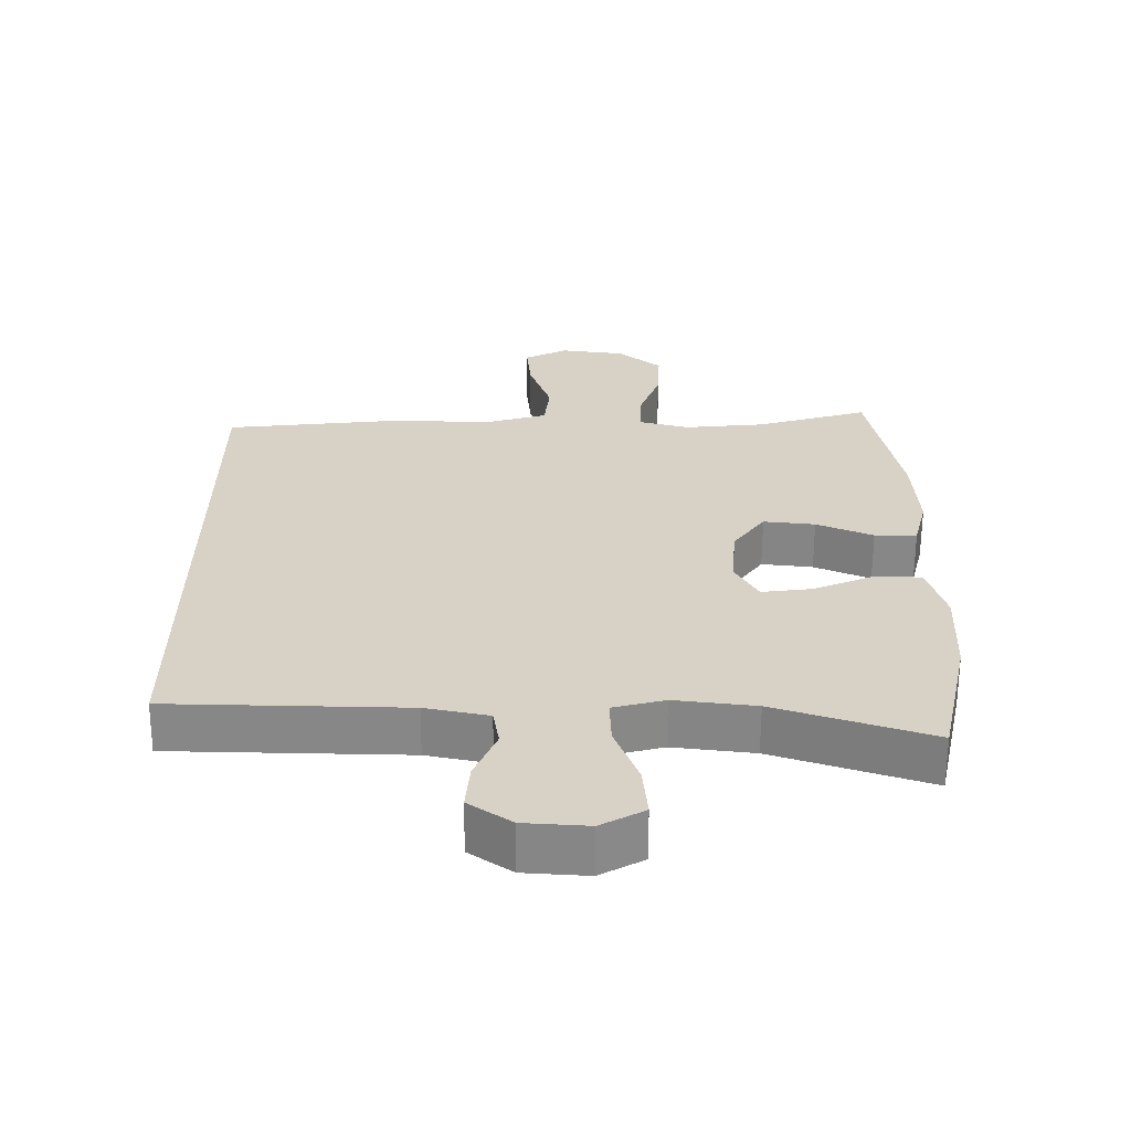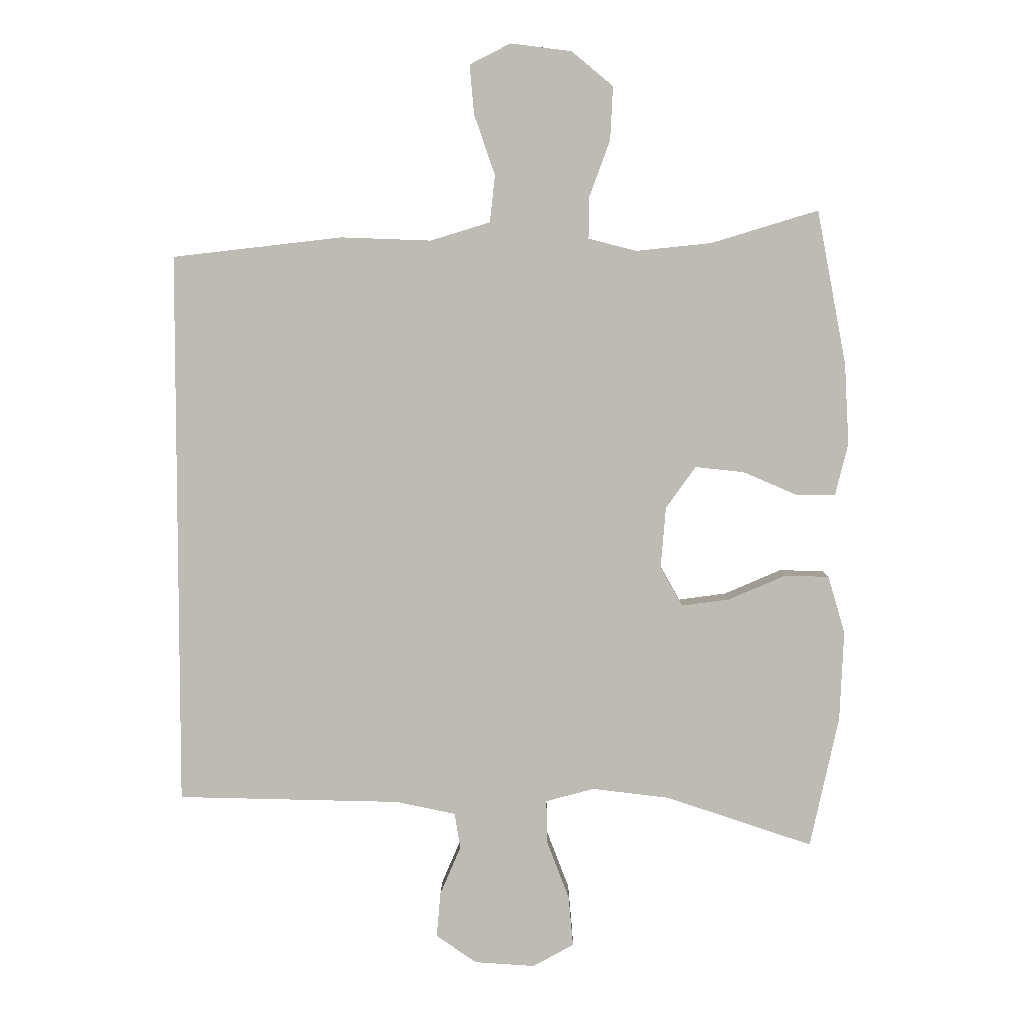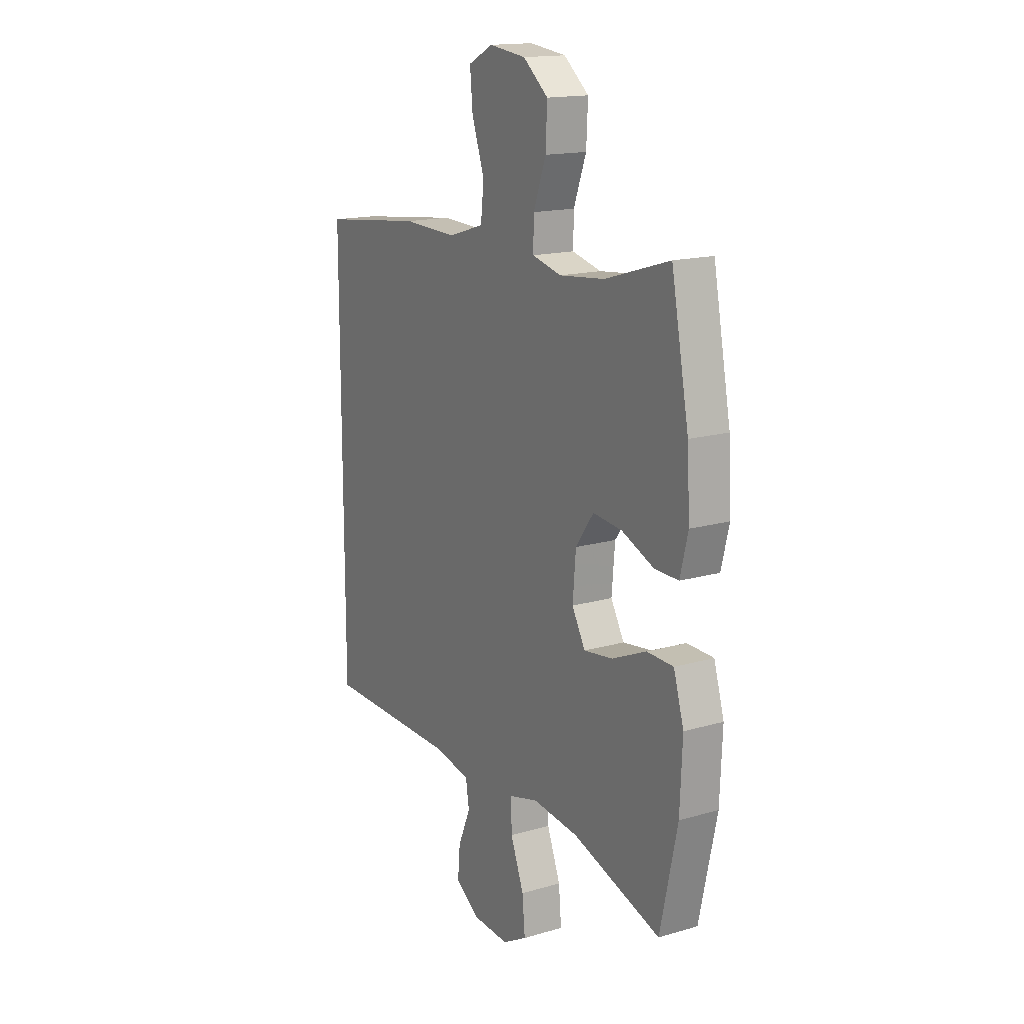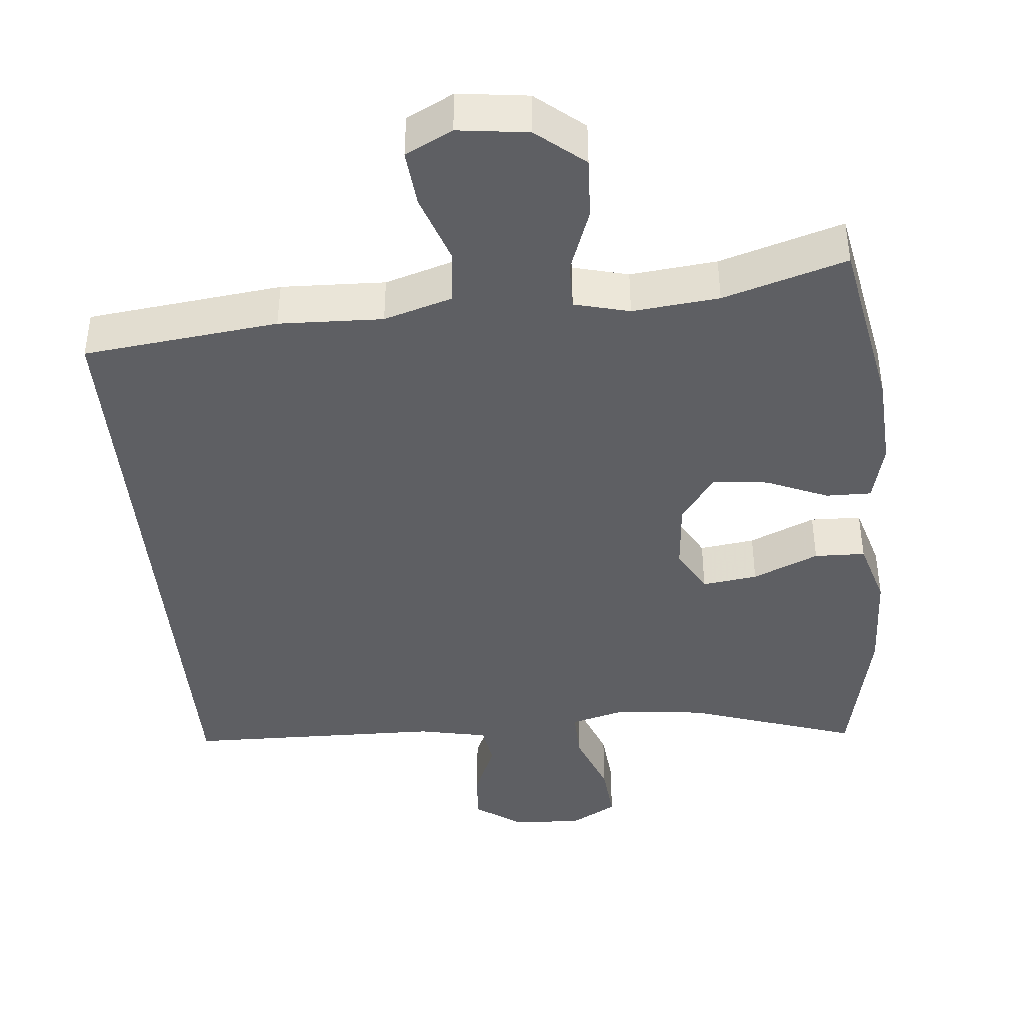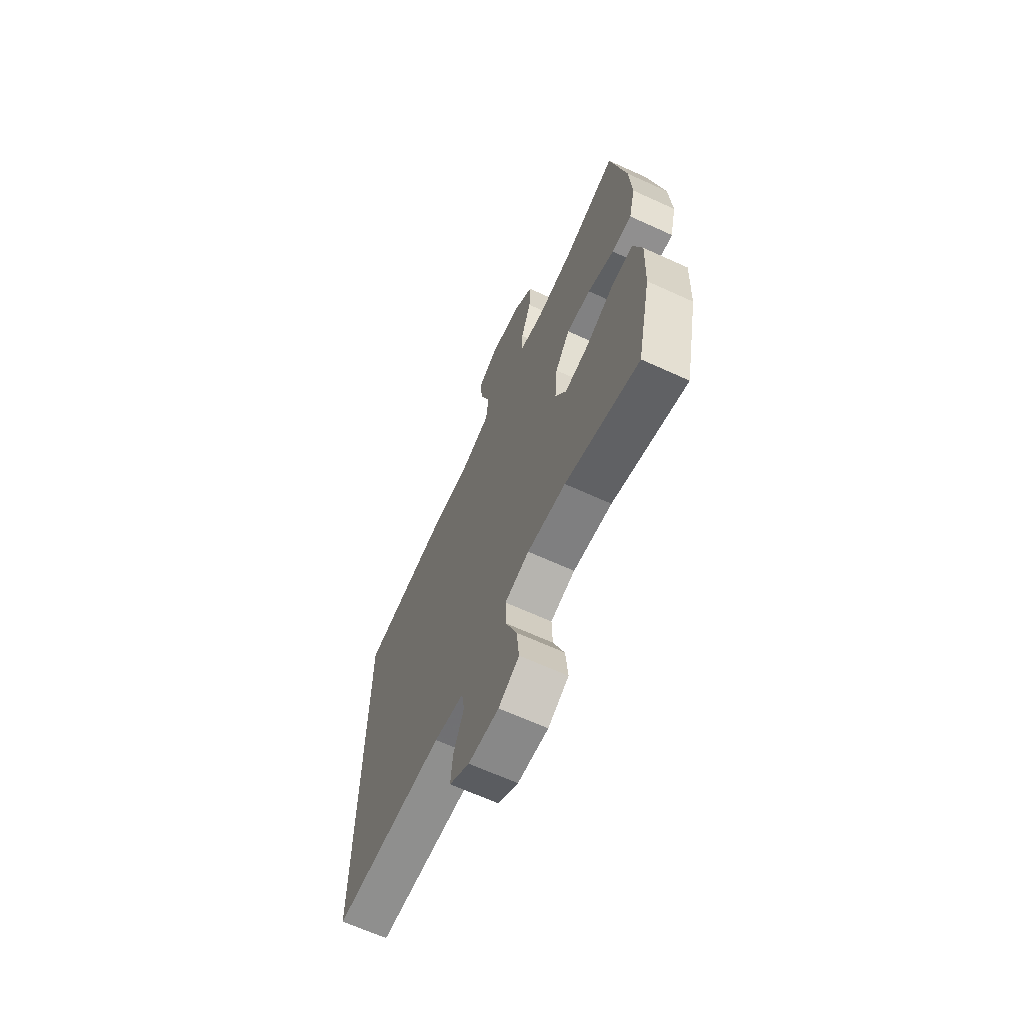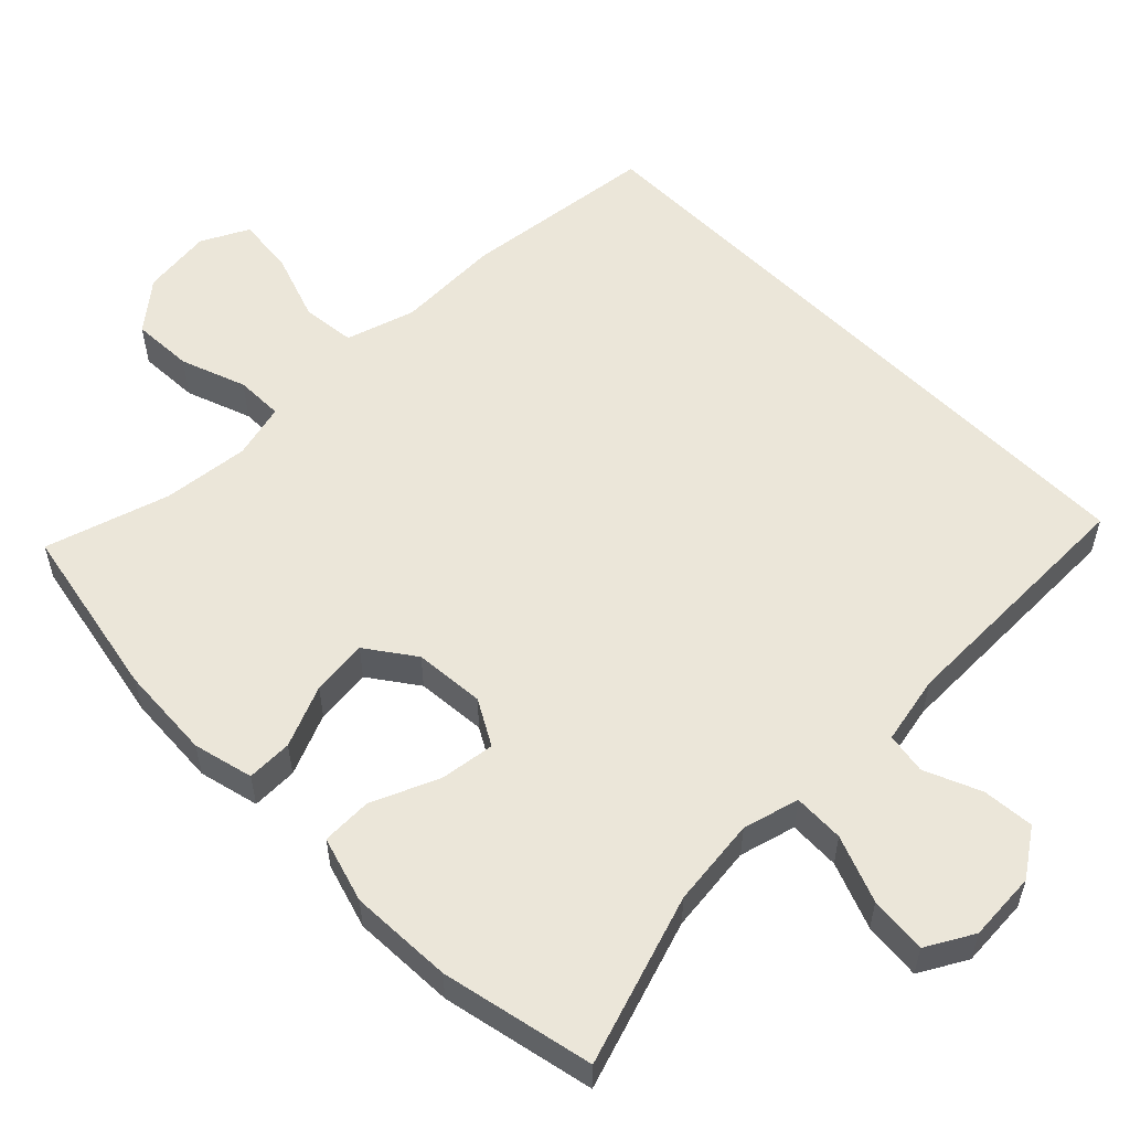
<metadata>
{"format":"obj","ext":"obj","renderer":"f3d","projection":"perspective","resolution":1024,"background":"white","views":[{"elev":-62.7,"azim":-0.3,"up":"+Z"},{"elev":5.6,"azim":0.7,"up":"+Z"},{"elev":16.0,"azim":58.9,"up":"+Z"},{"elev":-41.9,"azim":5.4,"up":"+Y"},{"elev":-66.3,"azim":65.4,"up":"+Z"},{"elev":56.1,"azim":135.5,"up":"+Y"}]}
</metadata>
<code>
v 0.5 0.07 0.5
v 0.545 0.07 0.263
v 0.552 0.07 0.138
v 0.532 0.07 0.058
v 0.471 0.07 0.059
v 0.389 0.07 0.094
v 0.314 0.07 0.102
v 0.268 0.07 0.038
v 0.26 0.07 -0.056
v 0.294 0.07 -0.117
v 0.368 0.07 -0.107
v 0.456 0.07 -0.069
v 0.524 0.07 -0.071
v 0.55 0.07 -0.159
v 0.544 0.07 -0.297
v 0.5 0.07 -0.5
v 0.274 0.07 -0.425
v 0.156 0.07 -0.411
v 0.081 0.07 -0.431
v 0.083 0.07 -0.499
v 0.117 0.07 -0.588
v 0.124 0.07 -0.665
v 0.061 0.07 -0.7
v -0.032 0.07 -0.694
v -0.094 0.07 -0.651
v -0.088 0.07 -0.582
v -0.056 0.07 -0.507
v -0.065 0.07 -0.452
v -0.157 0.07 -0.433
v -0.5 0.07 -0.426
v -0.5 0.07 0.429
v -0.239 0.07 0.459
v -0.1 0.07 0.454
v -0.008 0.07 0.482
v 0 0.07 0.554
v -0.032 0.07 0.647
v -0.039 0.07 0.723
v 0.024 0.07 0.755
v 0.118 0.07 0.743
v 0.182 0.07 0.69
v 0.178 0.07 0.608
v 0.146 0.07 0.521
v 0.145 0.07 0.457
v 0.219 0.07 0.438
v 0.335 0.07 0.45
v 0.5 0 0.5
v 0.545 0 0.263
v 0.552 0 0.138
v 0.532 0 0.058
v 0.471 0 0.059
v 0.389 0 0.094
v 0.314 0 0.102
v 0.268 0 0.038
v 0.26 0 -0.056
v 0.294 0 -0.117
v 0.368 0 -0.107
v 0.456 0 -0.069
v 0.524 0 -0.071
v 0.55 0 -0.159
v 0.544 0 -0.297
v 0.5 0 -0.5
v 0.274 0 -0.425
v 0.156 0 -0.411
v 0.081 0 -0.431
v 0.083 0 -0.499
v 0.117 0 -0.588
v 0.124 0 -0.665
v 0.061 0 -0.7
v -0.032 0 -0.694
v -0.094 0 -0.651
v -0.088 0 -0.582
v -0.056 0 -0.507
v -0.065 0 -0.452
v -0.157 0 -0.433
v -0.5 0 -0.426
v -0.5 0 0.429
v -0.239 0 0.459
v -0.1 0 0.454
v -0.008 0 0.482
v 0 0 0.554
v -0.032 0 0.647
v -0.039 0 0.723
v 0.024 0 0.755
v 0.118 0 0.743
v 0.182 0 0.69
v 0.178 0 0.608
v 0.146 0 0.521
v 0.145 0 0.457
v 0.219 0 0.438
v 0.335 0 0.45
f 40 41 42
f 39 40 42
f 38 39 42
f 37 38 42
f 36 37 42
f 35 36 42
f 34 35 42 43
f 33 34 43 44
f 32 33 44
f 31 32 44
f 30 31 44
f 29 30 44
f 25 26 27
f 24 25 27
f 23 24 27
f 22 23 27
f 21 22 27
f 20 21 27
f 19 20 27 28
f 29 44 45
f 28 29 45
f 19 28 45
f 18 19 45
f 15 16 17
f 14 15 17
f 13 14 17
f 12 13 17
f 11 12 17
f 4 5 6
f 3 4 6
f 2 3 6
f 1 2 6
f 45 1 6
f 45 6 7
f 10 11 17 18
f 9 10 18
f 8 9 18
f 8 18 45
f 7 8 45
f 87 86 85
f 87 85 84
f 87 84 83
f 87 83 82
f 87 82 81
f 87 81 80
f 88 87 80 79
f 89 88 79 78
f 89 78 77
f 89 77 76
f 89 76 75
f 89 75 74
f 72 71 70
f 72 70 69
f 72 69 68
f 72 68 67
f 72 67 66
f 72 66 65
f 73 72 65 64
f 90 89 74
f 90 74 73
f 90 73 64
f 90 64 63
f 62 61 60
f 62 60 59
f 62 59 58
f 62 58 57
f 62 57 56
f 51 50 49
f 51 49 48
f 51 48 47
f 51 47 46
f 51 46 90
f 52 51 90
f 63 62 56 55
f 63 55 54
f 63 54 53
f 90 63 53
f 90 53 52
f 1 46 47 2
f 2 47 48 3
f 3 48 49 4
f 4 49 50 5
f 5 50 51 6
f 6 51 52 7
f 7 52 53 8
f 8 53 54 9
f 9 54 55 10
f 10 55 56 11
f 11 56 57 12
f 12 57 58 13
f 13 58 59 14
f 14 59 60 15
f 15 60 61 16
f 16 61 62 17
f 17 62 63 18
f 18 63 64 19
f 19 64 65 20
f 20 65 66 21
f 21 66 67 22
f 22 67 68 23
f 23 68 69 24
f 24 69 70 25
f 25 70 71 26
f 26 71 72 27
f 27 72 73 28
f 28 73 74 29
f 29 74 75 30
f 30 75 76 31
f 31 76 77 32
f 32 77 78 33
f 33 78 79 34
f 34 79 80 35
f 35 80 81 36
f 36 81 82 37
f 37 82 83 38
f 38 83 84 39
f 39 84 85 40
f 40 85 86 41
f 41 86 87 42
f 42 87 88 43
f 43 88 89 44
f 44 89 90 45
f 45 90 46 1

</code>
